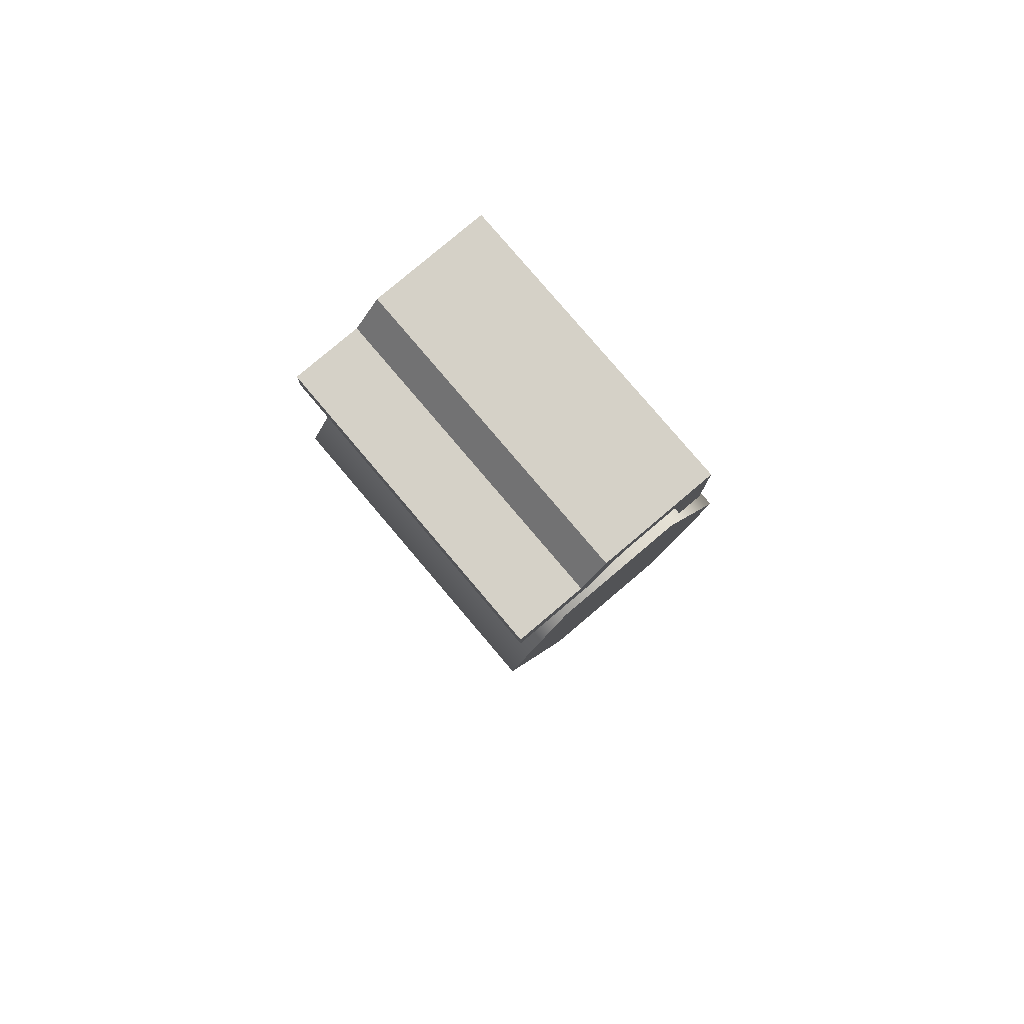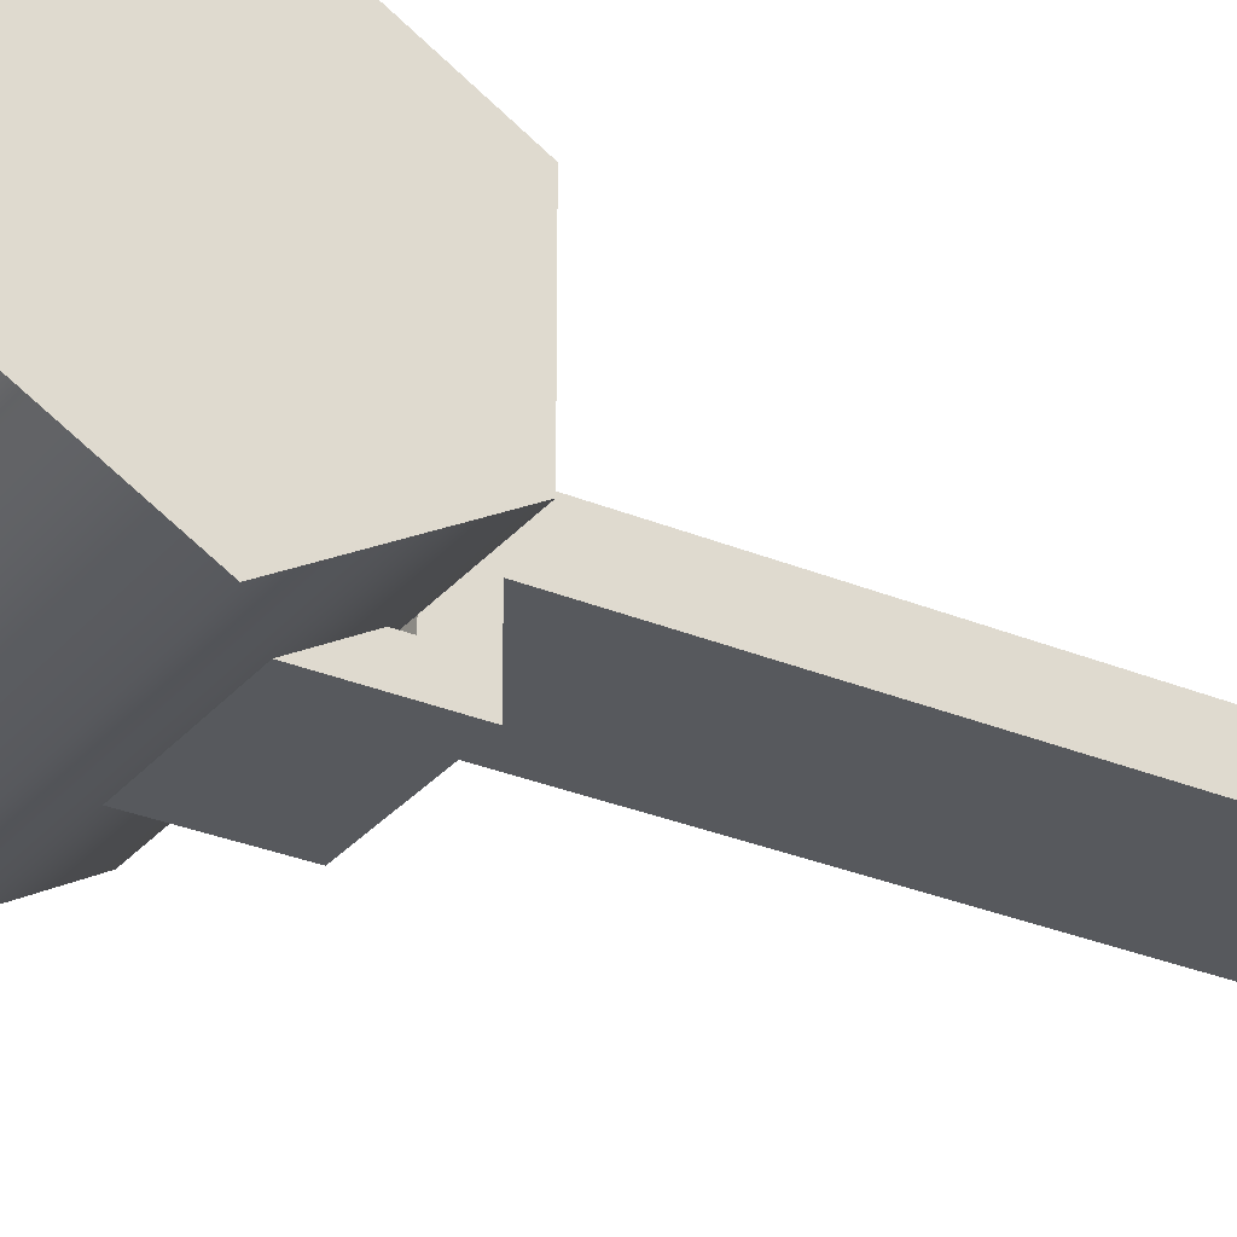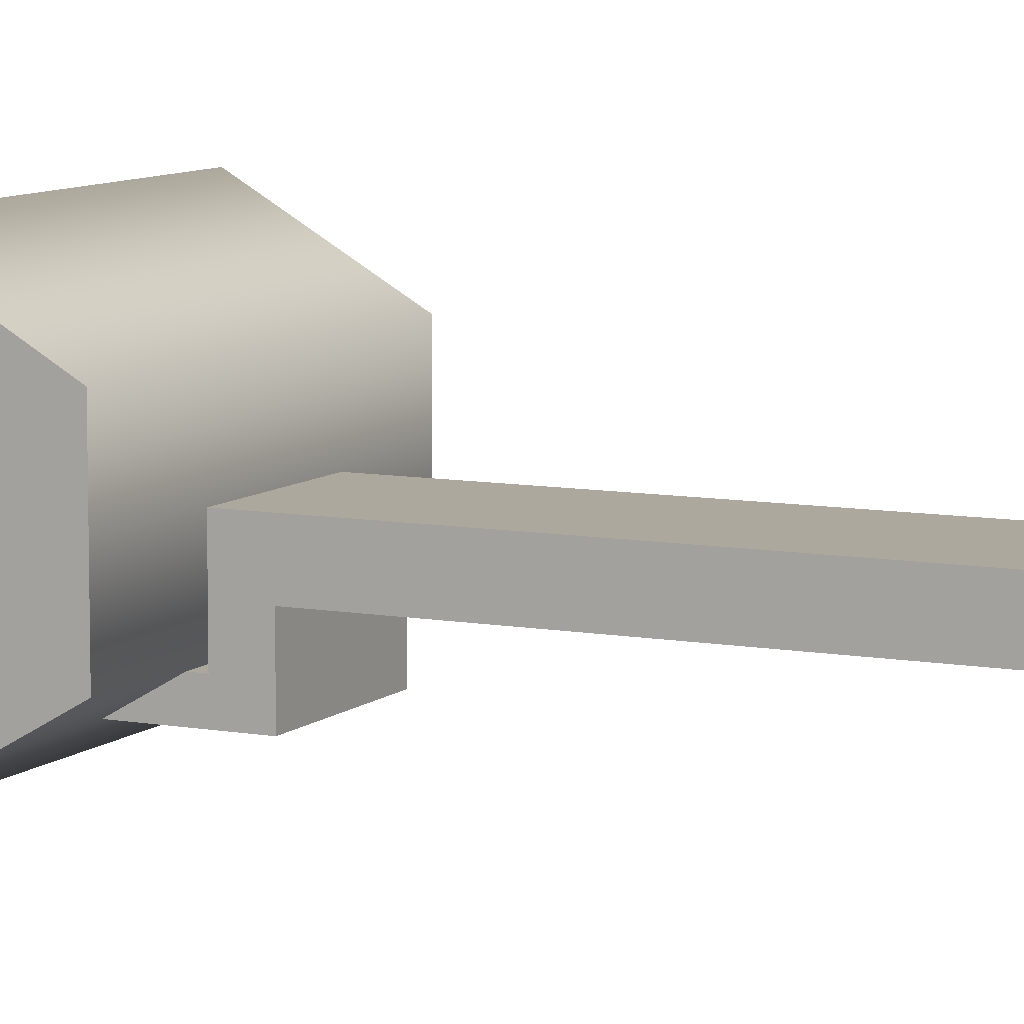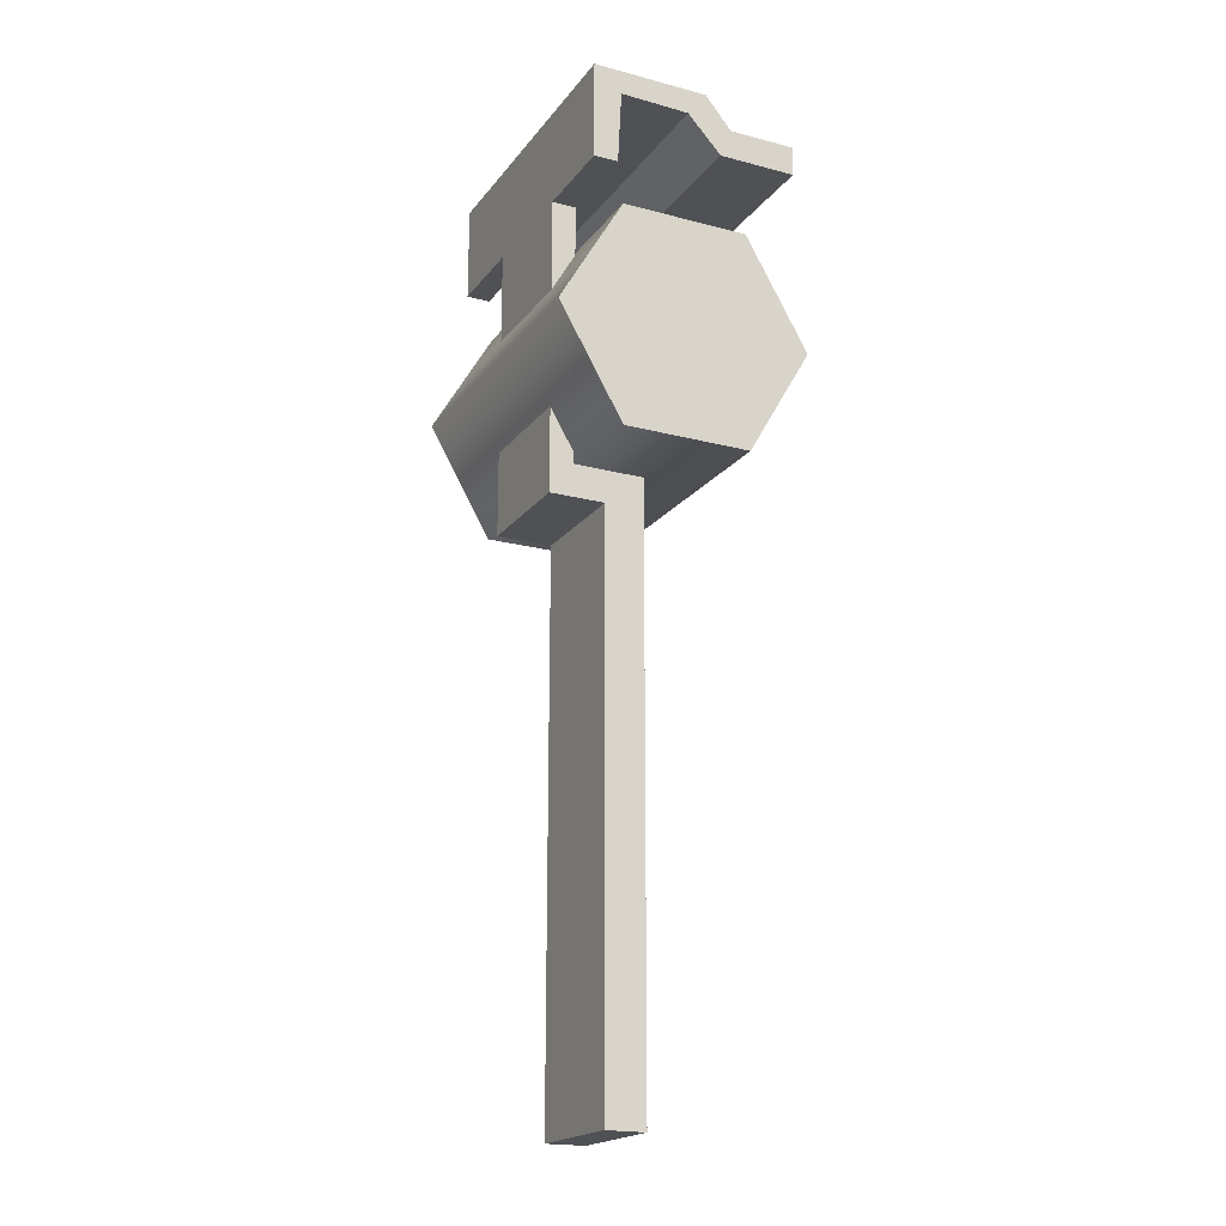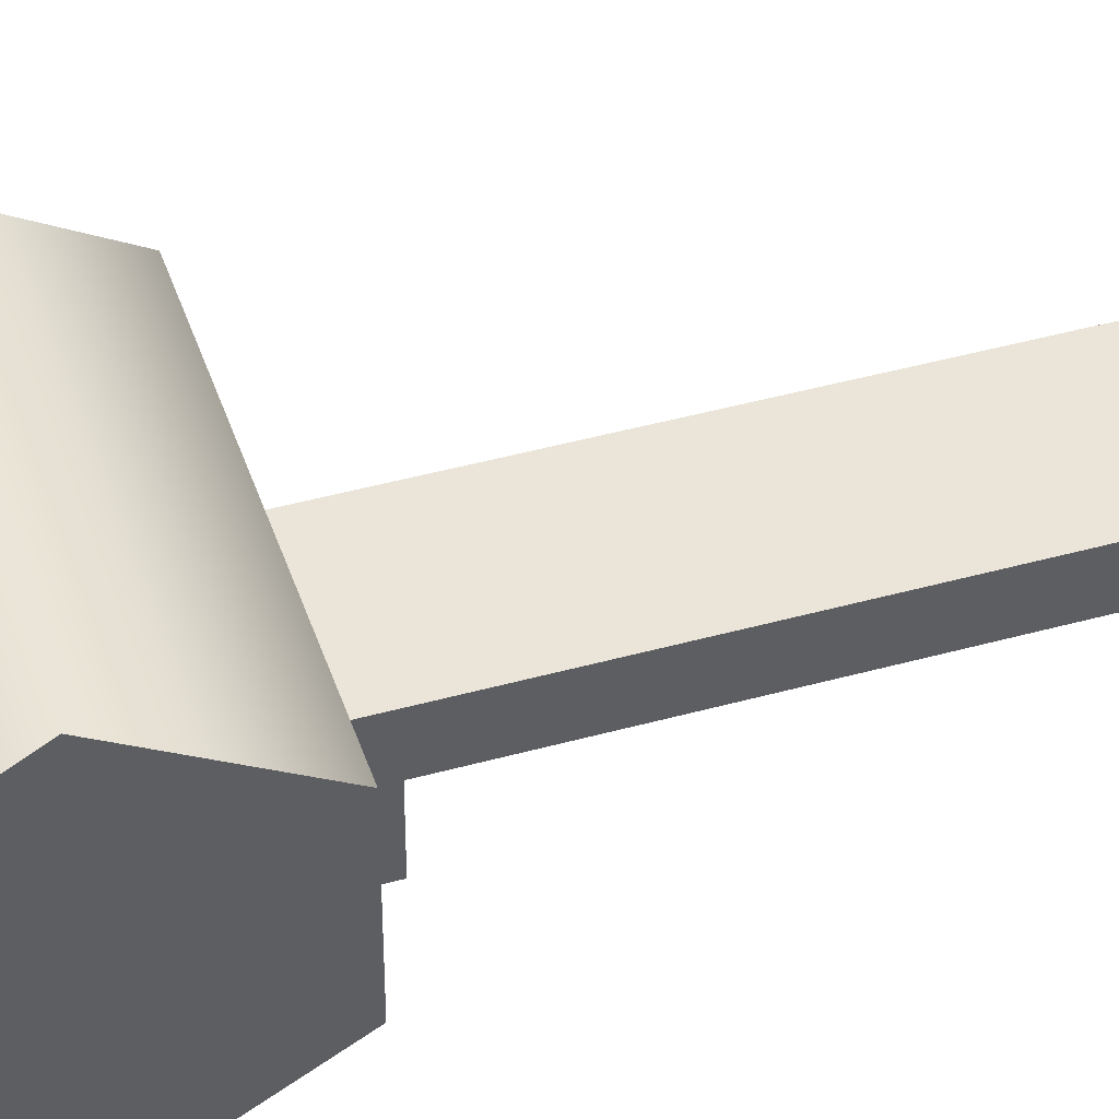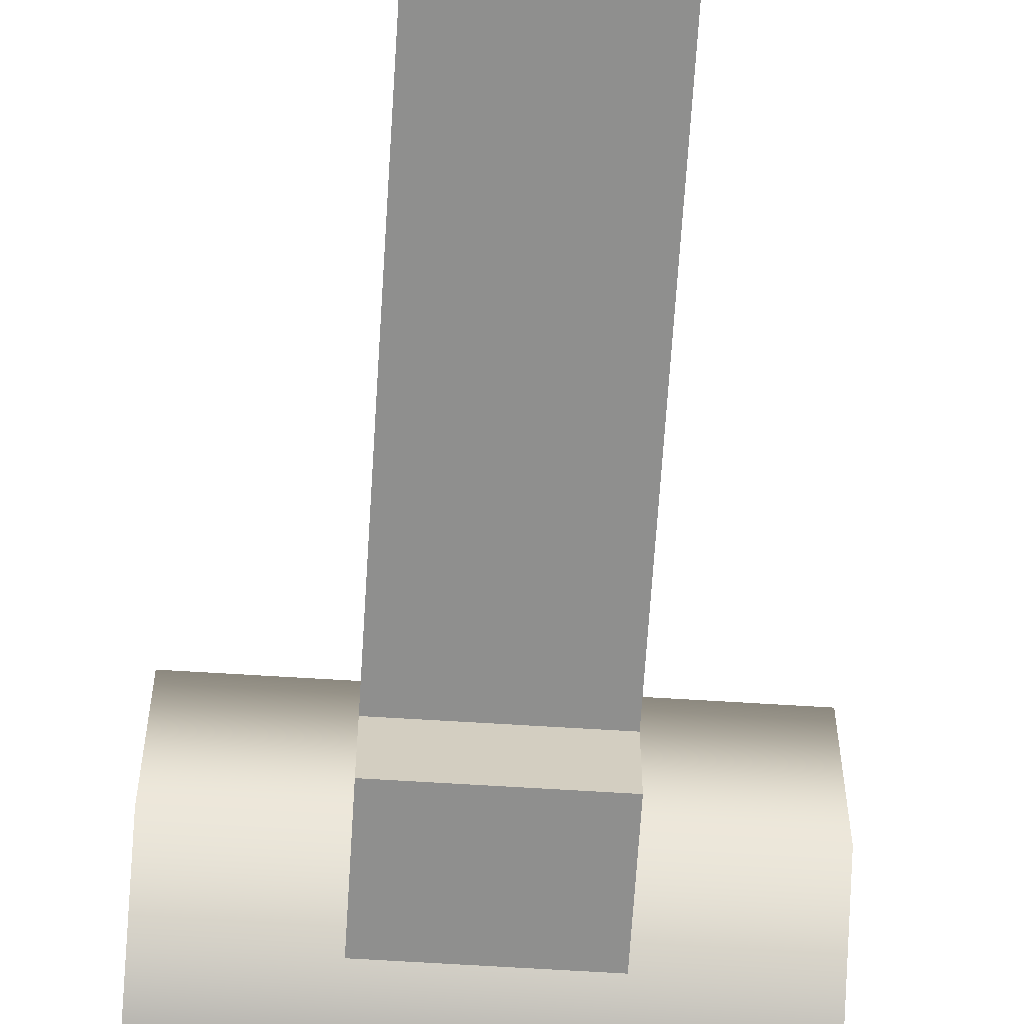
<metadata>
{"format":"obj","ext":"obj","renderer":"f3d","projection":"perspective","resolution":1024,"background":"white","views":[{"elev":79.7,"azim":49.7,"up":"+Y"},{"elev":-29.5,"azim":-121.6,"up":"+Z"},{"elev":8.6,"azim":-63.6,"up":"+Z"},{"elev":-19.7,"azim":-116.1,"up":"+Y"},{"elev":44.6,"azim":-107.9,"up":"+Z"},{"elev":-65.2,"azim":-3.6,"up":"+Z"}]}
</metadata>
<code>
g sight_rear_aps_molot_aps_std_LOD1
v -0.002824 -0.002439 -0.0007553
v 0.002759 0.0238 -0.0007553
v -0.002824 0.0238 -0.0007553
v 0.002759 -0.002439 -0.0007553
v -0.002824 0.0238 -0.0007553
v 0.002759 0.0238 -0.003373
v -0.002824 0.0238 -0.003373
v 0.002759 0.0238 -0.0007553
v -0.00711 0.04239 0.002133
v 0.007044 0.04239 -0.003373
v 0.007044 0.04239 0.002133
v -0.00711 0.04239 -0.003373
v -0.00711 0.04089 0.003358
v 0.007044 0.04239 0.002133
v 0.007044 0.04089 0.003358
v -0.00711 0.04239 0.002133
v 0.007044 0.04239 -0.003373
v 0.007044 0.0412 0.001226
v 0.007044 0.04239 0.002133
v 0.007044 0.04125 -0.002066
v 0.007044 0.04239 0.002133
v 0.007044 0.03948 0.002829
v 0.007044 0.04089 0.003358
v 0.007044 0.0412 0.001226
v 0.007044 0.04089 0.003358
v 0.007044 0.03948 0.006537
v 0.007044 0.04089 0.006537
v 0.007044 0.03948 0.002829
v 0.002759 0.0238 -0.003373
v 0.002759 0.03781 -0.002238
v 0.002759 0.03781 -0.003373
v 0.002759 0.02533 -0.002238
v 0.002759 0.02533 0.001108
v 0.002759 0.0238 -0.0007553
v 0.002759 -0.002439 -0.0007553
v 0.002759 -0.002439 0.001108
v 0.002759 0.03781 -0.003373
v 0.007044 0.03781 -0.002238
v 0.007044 0.03781 -0.003373
v 0.002759 0.03781 -0.002238
v 0.007044 0.03781 -0.003373
v 0.007044 0.04125 -0.002066
v 0.007044 0.04239 -0.003373
v 0.007044 0.03781 -0.002238
v 0.002759 0.03781 -0.002238
v -0.002824 0.02533 -0.002238
v -0.002824 0.03781 -0.002238
v 0.002759 0.02533 -0.002238
v -0.002824 0.03781 -0.003373
v 0.002759 0.0238 -0.003373
v 0.002759 0.03781 -0.003373
v -0.002824 0.0238 -0.003373
v -0.00711 0.04089 0.006537
v 0.007044 0.04089 0.003358
v 0.007044 0.04089 0.006537
v -0.00711 0.04089 0.003358
v -0.00711 0.04239 -0.003373
v -0.00711 0.0412 0.001226
v -0.00711 0.04125 -0.002066
v -0.00711 0.04239 0.002133
v -0.00711 0.04239 0.002133
v -0.00711 0.03948 0.002829
v -0.00711 0.0412 0.001226
v -0.00711 0.04089 0.003358
v -0.00711 0.04089 0.003358
v -0.00711 0.03948 0.006537
v -0.00711 0.03948 0.002829
v -0.00711 0.04089 0.006537
v -0.002824 0.0238 -0.003373
v -0.002824 0.03781 -0.002238
v -0.002824 0.02533 -0.002238
v -0.002824 0.03781 -0.003373
v -0.002824 0.02533 0.001108
v -0.002824 0.0238 -0.0007553
v -0.002824 -0.002439 -0.0007553
v -0.002824 -0.002439 0.001108
v -0.002824 0.03781 -0.003373
v -0.00711 0.03781 -0.002238
v -0.002824 0.03781 -0.002238
v -0.00711 0.03781 -0.003373
v -0.00711 0.03781 -0.003373
v -0.00711 0.04125 -0.002066
v -0.00711 0.03781 -0.002238
v -0.00711 0.04239 -0.003373
v -0.002824 -0.002439 -0.0007553
v 0.002759 -0.002439 0.001108
v 0.002759 -0.002439 -0.0007553
v -0.002824 -0.002439 0.001108
v 0.002759 -0.002439 0.001108
v -0.002824 0.02533 0.001108
v 0.002759 0.02533 0.001108
v -0.002824 -0.002439 0.001108
v 0.007044 0.04125 -0.002066
v -0.00711 0.0412 0.001226
v 0.007044 0.0412 0.001226
v -0.00711 0.04125 -0.002066
v 0.007044 0.0412 0.001226
v -0.00711 0.03948 0.002829
v 0.007044 0.03948 0.002829
v -0.00711 0.0412 0.001226
v 0.007044 0.03948 0.002829
v -0.00711 0.03948 0.006537
v 0.007044 0.03948 0.006537
v -0.00711 0.03948 0.002829
v -0.00711 0.03781 -0.002238
v -0.00711 0.04125 -0.002066
v -0.002824 0.03781 -0.002238
v 0.007044 0.04125 -0.002066
v 0.002759 0.03781 -0.002238
v 0.007044 0.03781 -0.002238
v 0.002759 0.02533 0.001108
v -0.002824 0.02533 -0.002238
v 0.002759 0.02533 -0.002238
v -0.002824 0.02533 0.001108
v 0.007044 0.04239 -0.003373
v 0.002759 0.03781 -0.003373
v 0.007044 0.03781 -0.003373
v -0.002824 0.03781 -0.003373
v -0.00711 0.04239 -0.003373
v -0.00711 0.03781 -0.003373
v -0.00711 0.04089 0.006537
v 0.007044 0.03948 0.006537
v -0.00711 0.03948 0.006537
v 0.007044 0.04089 0.006537
v -0.007124 0.03062 -0.004992
v 0.007081 0.03581 -0.001997
v -0.007124 0.03581 -0.001997
v 0.007081 0.03062 -0.004992
v 0.007081 0.03581 0.003993
v -0.007124 0.03581 0.003993
v -0.007124 0.02544 -0.001997
v 0.007081 0.02544 -0.001997
v -0.007124 0.03581 0.003993
v 0.007081 0.03062 0.006987
v -0.007124 0.03062 0.006987
v 0.007081 0.03581 0.003993
v 0.007081 0.02544 0.003993
v -0.007124 0.02544 0.003993
v 0.007081 0.02544 -0.001997
v -0.007124 0.02544 -0.001997
v -0.007124 0.02544 0.003993
v -0.007124 0.03581 0.003993
v -0.007124 0.03062 0.006987
v -0.007124 0.03062 -0.004992
v -0.007124 0.03581 -0.001997
v -0.007124 0.02544 -0.001997
v 0.007081 0.03581 -0.001997
v 0.007081 0.03062 0.006987
v 0.007081 0.03581 0.003993
v 0.007081 0.02544 -0.001997
v 0.007081 0.02544 0.003993
v 0.007081 0.03062 -0.004992
g sight_rear_aps_molot_aps_std_LOD1_0
f 3 2 1
f 4 1 2
f 7 6 5
f 8 5 6
f 11 10 9
f 12 9 10
f 15 14 13
f 16 13 14
f 19 18 17
f 20 17 18
f 23 22 21
f 24 21 22
f 27 26 25
f 28 25 26
f 31 30 29
f 32 29 30
f 32 33 29
f 34 29 33
f 34 33 35
f 36 35 33
f 39 38 37
f 40 37 38
f 43 42 41
f 44 41 42
f 47 46 45
f 48 45 46
f 51 50 49
f 52 49 50
f 55 54 53
f 56 53 54
f 59 58 57
f 60 57 58
f 63 62 61
f 64 61 62
f 67 66 65
f 68 65 66
f 71 70 69
f 72 69 70
f 71 69 73
f 74 73 69
f 74 75 73
f 76 73 75
f 79 78 77
f 80 77 78
f 83 82 81
f 84 81 82
f 87 86 85
f 88 85 86
f 91 90 89
f 92 89 90
f 95 94 93
f 96 93 94
f 99 98 97
f 100 97 98
f 103 102 101
f 104 101 102
f 107 106 105
f 106 107 108
f 109 108 107
f 110 108 109
f 113 112 111
f 114 111 112
f 117 116 115
f 116 118 115
f 118 119 115
f 120 119 118
f 123 122 121
f 124 121 122
f 127 126 125
f 128 125 126
f 126 127 129
f 130 129 127
f 125 128 131
f 132 131 128
f 135 134 133
f 136 133 134
f 134 135 137
f 138 137 135
f 137 138 139
f 140 139 138
f 143 142 141
f 142 144 141
f 145 144 142
f 141 144 146
f 149 148 147
f 148 150 147
f 151 150 148
f 147 150 152

</code>
